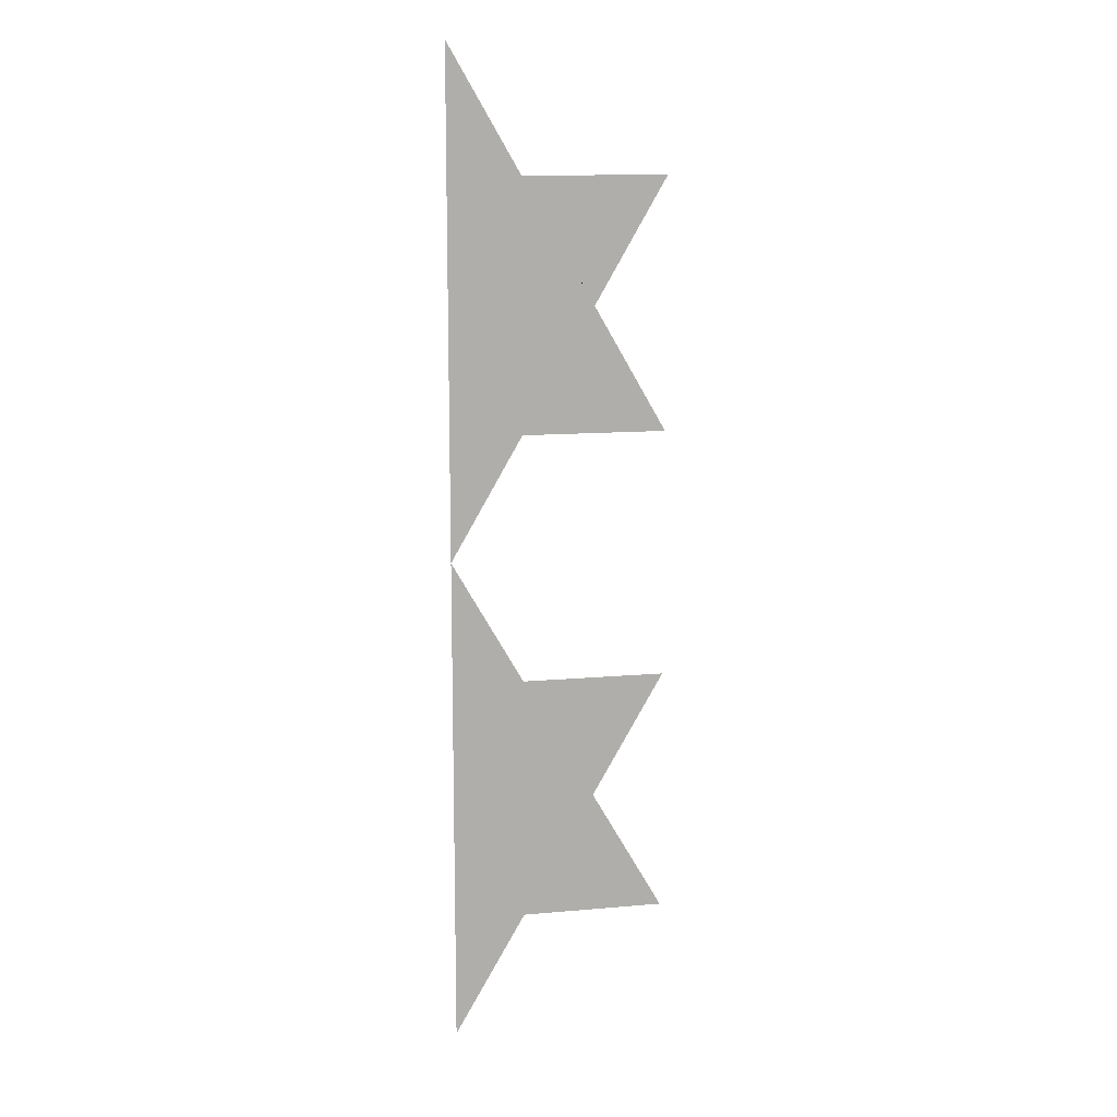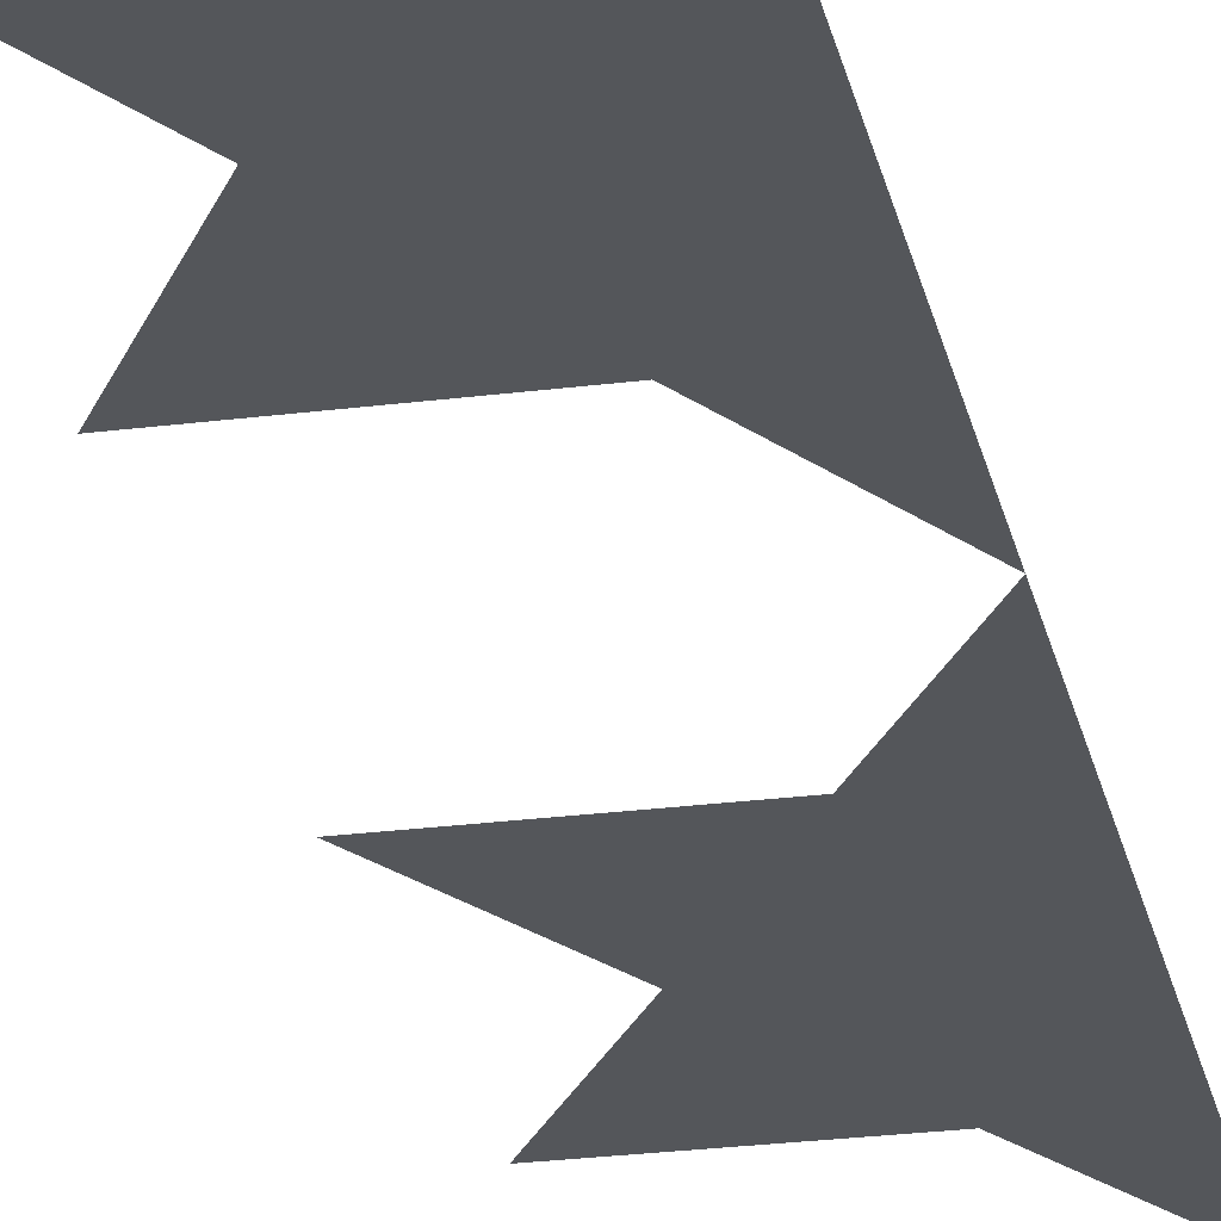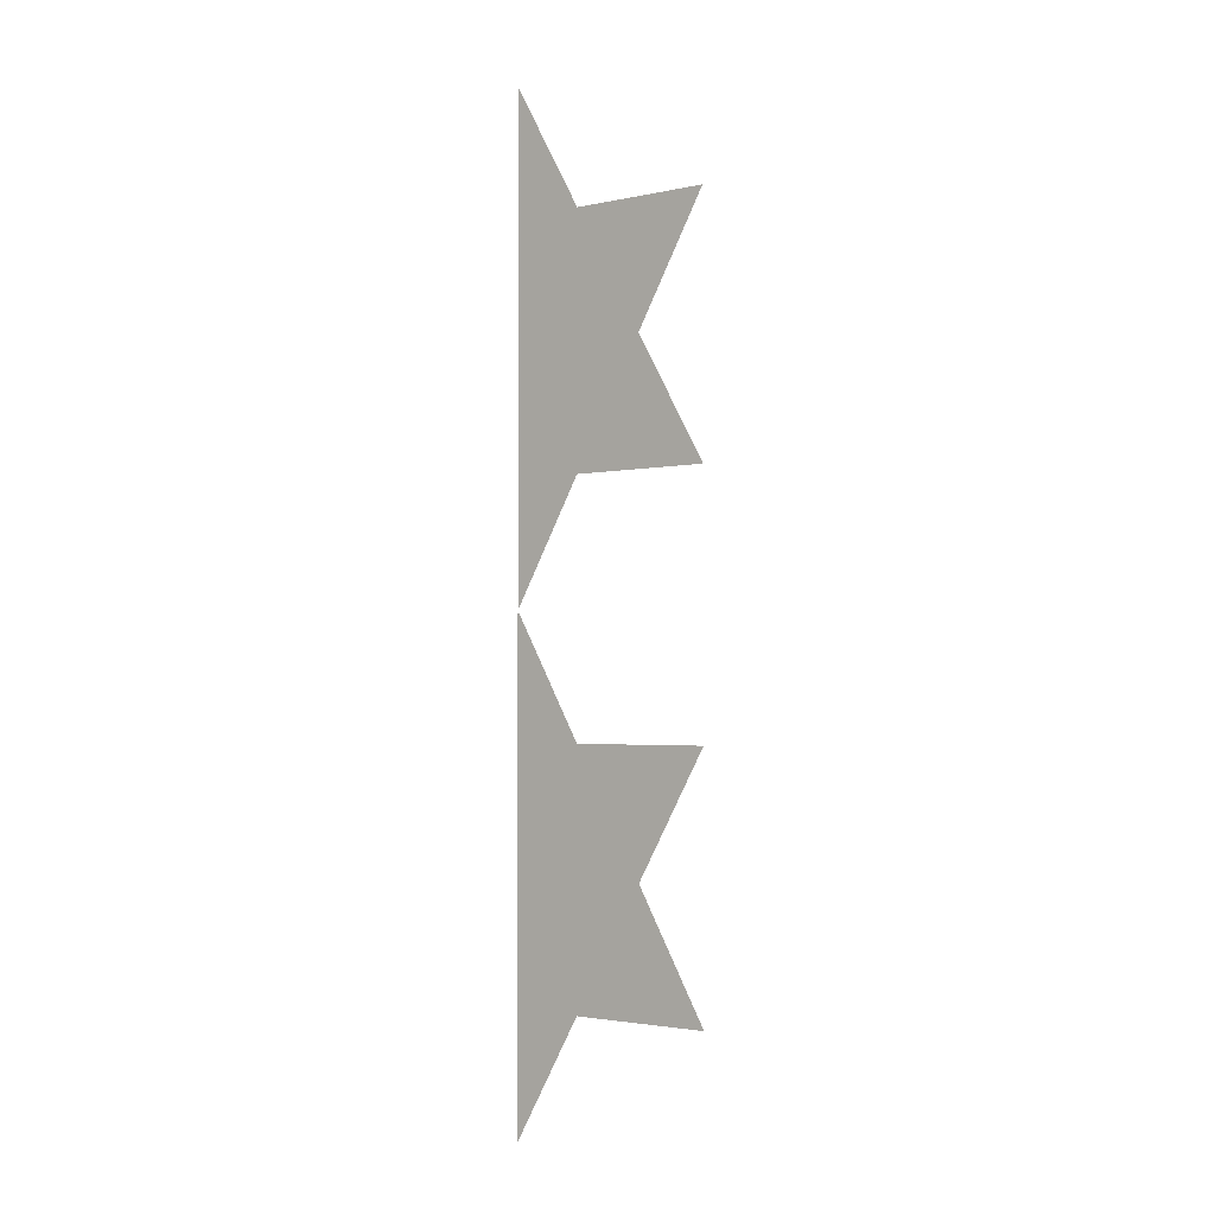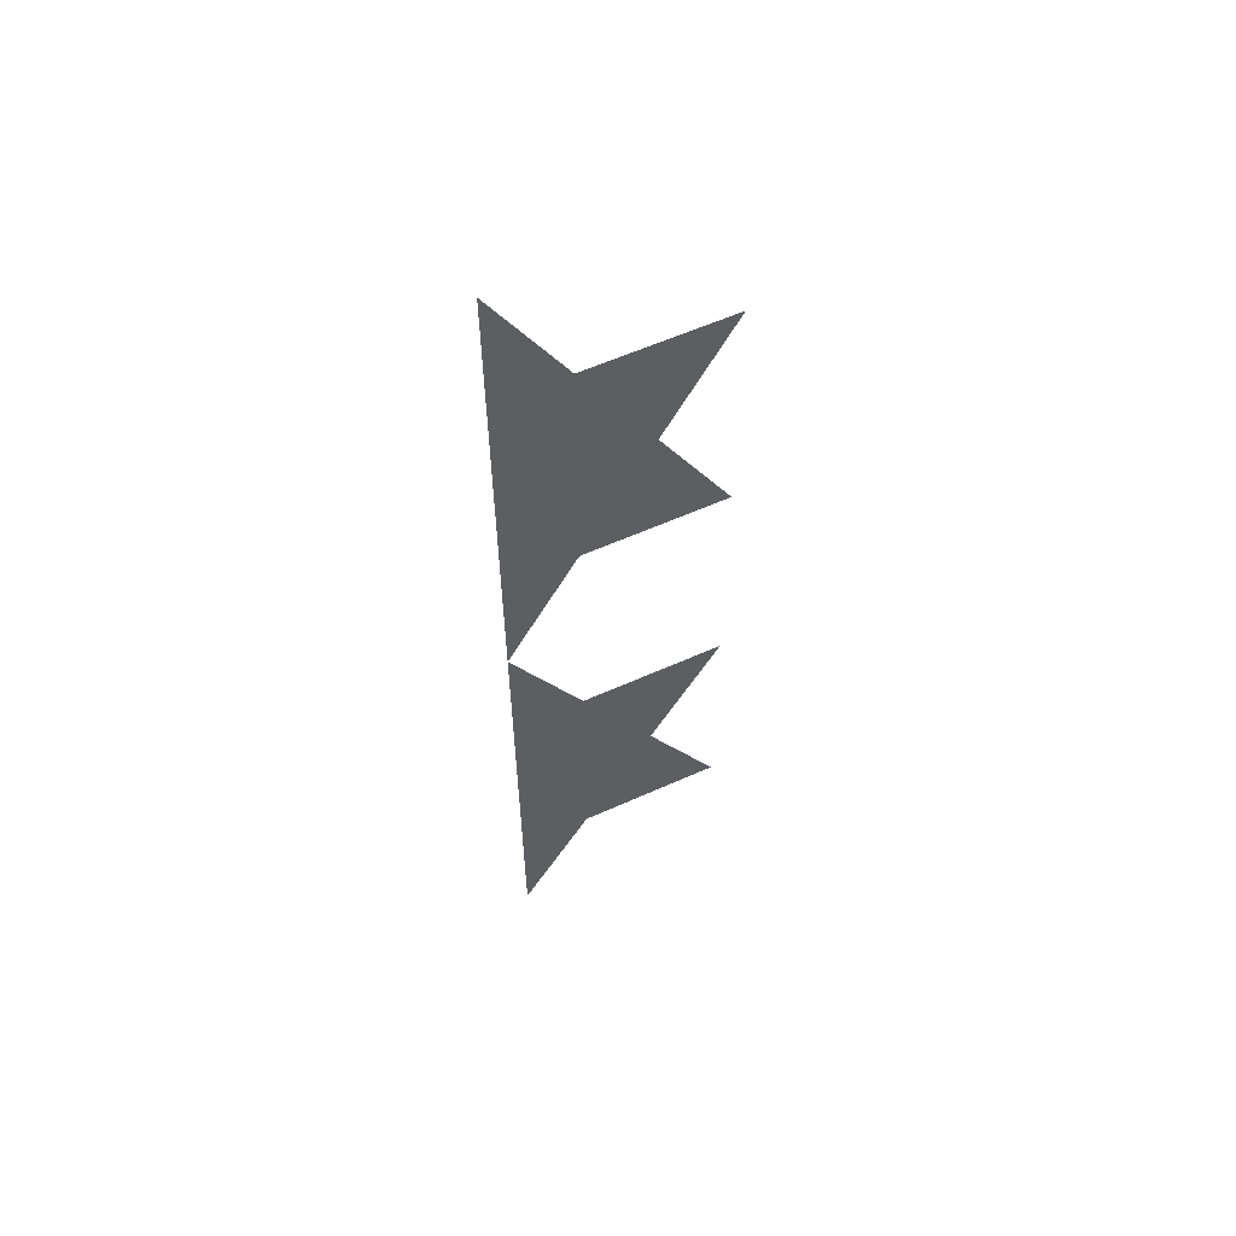
<metadata>
{"format":"obj","ext":"obj","renderer":"f3d","projection":"perspective","resolution":1024,"background":"white","views":[{"elev":12.3,"azim":-12.0,"up":"+Y"},{"elev":-25.6,"azim":-168.4,"up":"+Z"},{"elev":-2.4,"azim":38.4,"up":"+Y"},{"elev":58.4,"azim":-25.0,"up":"+Y"}]}
</metadata>
<code>
v -0.1667 2.309 0
v 0 2.021 0
v 0.3333 2.021 0
v 0.1667 1.732 0
v 0.3333 1.443 0
v 0 1.443 0
v -0.1667 1.155 0
v -0.1667 1.155 0
v 0 0.866 0
v 0.3333 0.866 0
v 0.1667 0.5774 0
v 0.3333 0.2887 0
v 0 0.2887 0
v -0.1667 0 0
f 2 3 4 5 6 7 1
f 2 1 7 6 5 4 3
f 9 10 11 12 13 14 8
f 9 8 14 13 12 11 10

</code>
